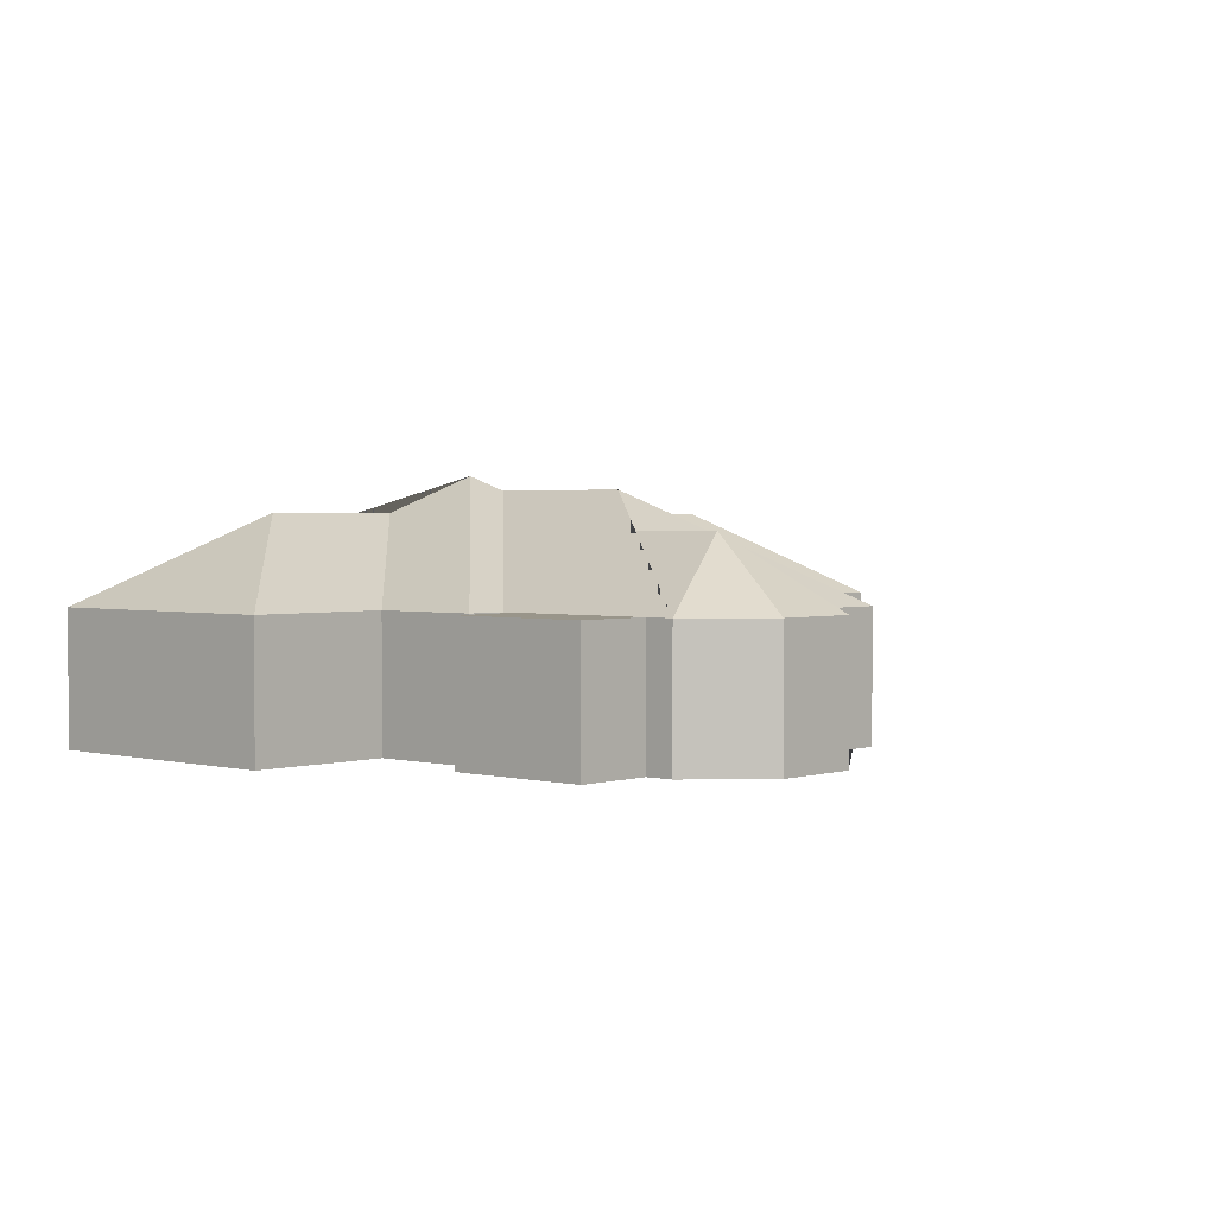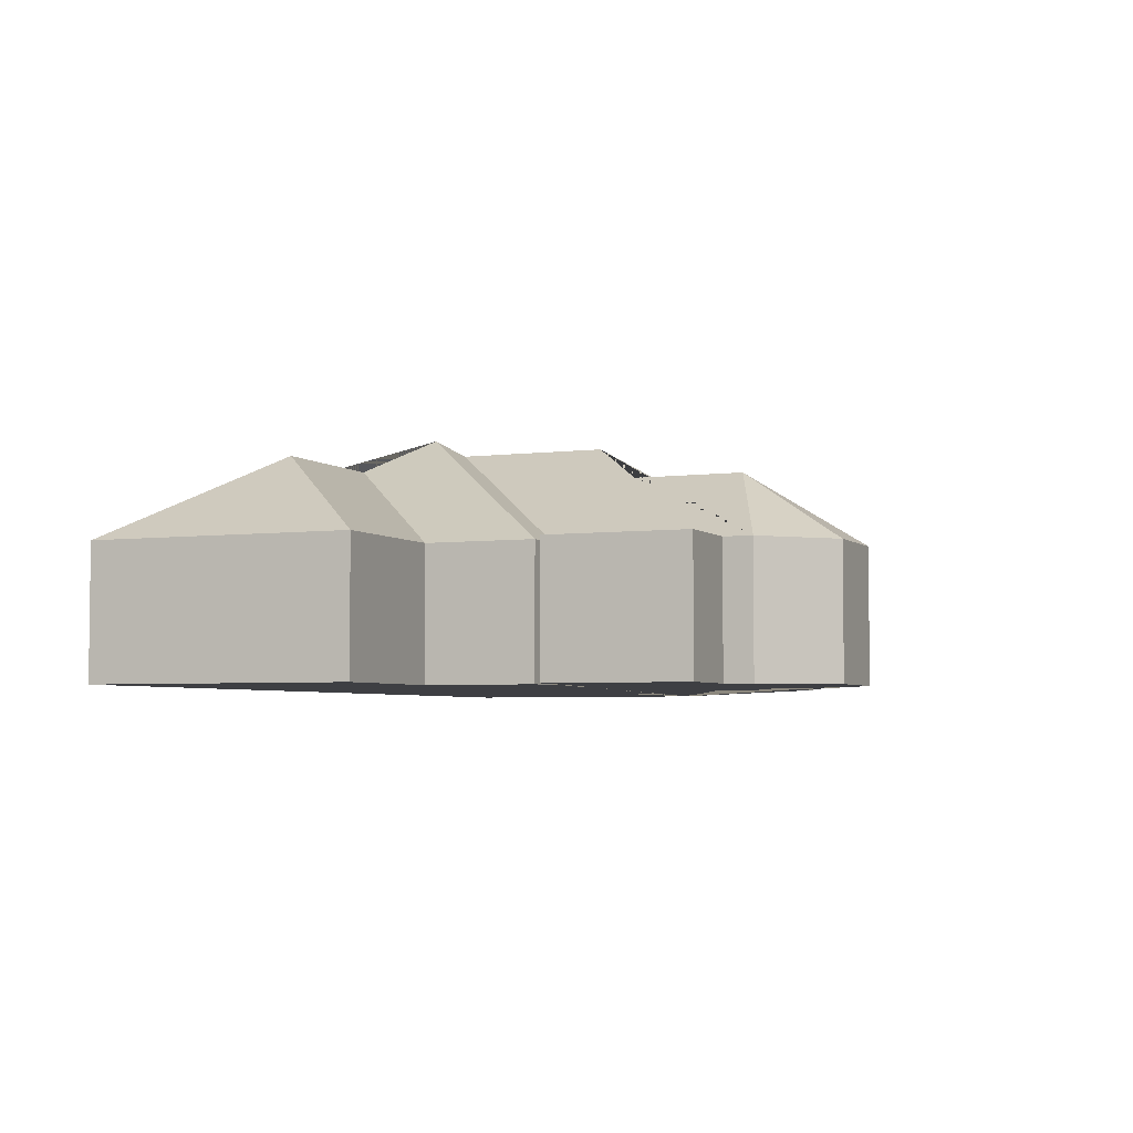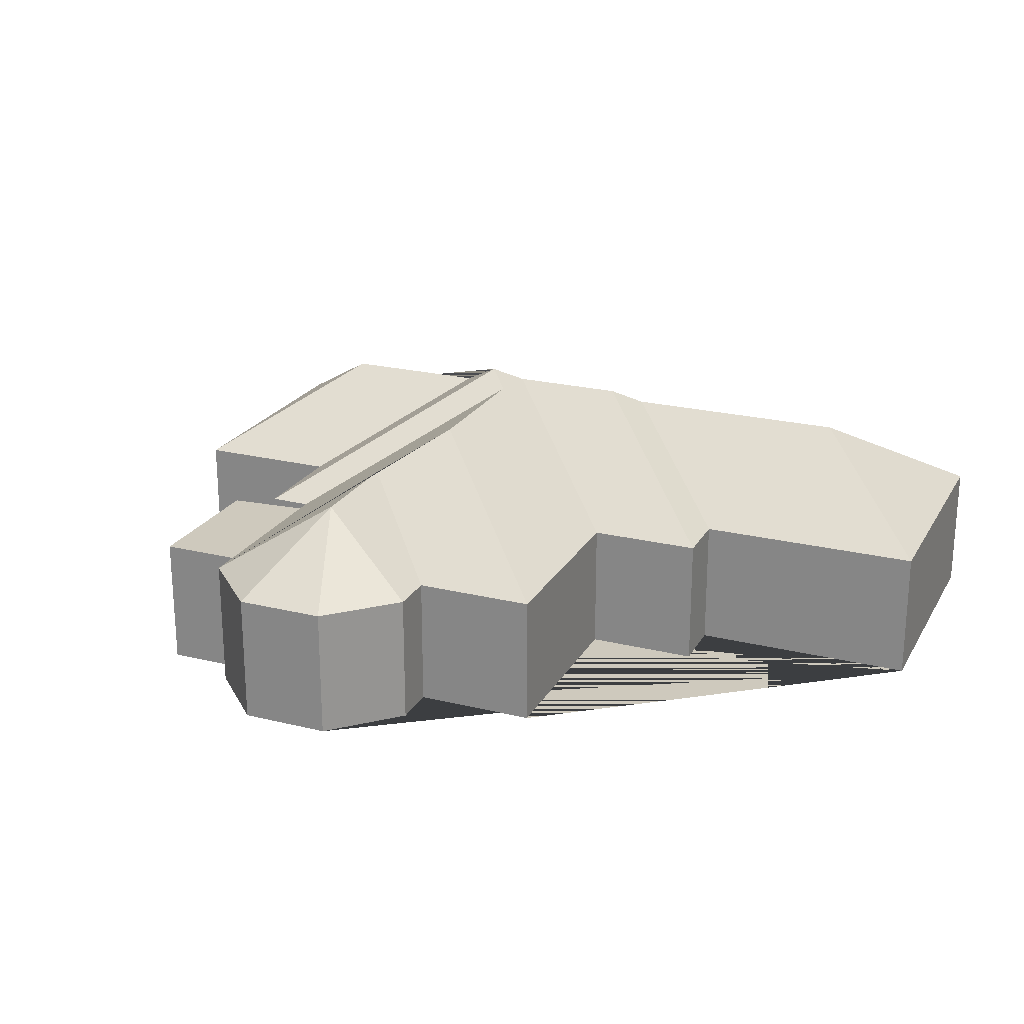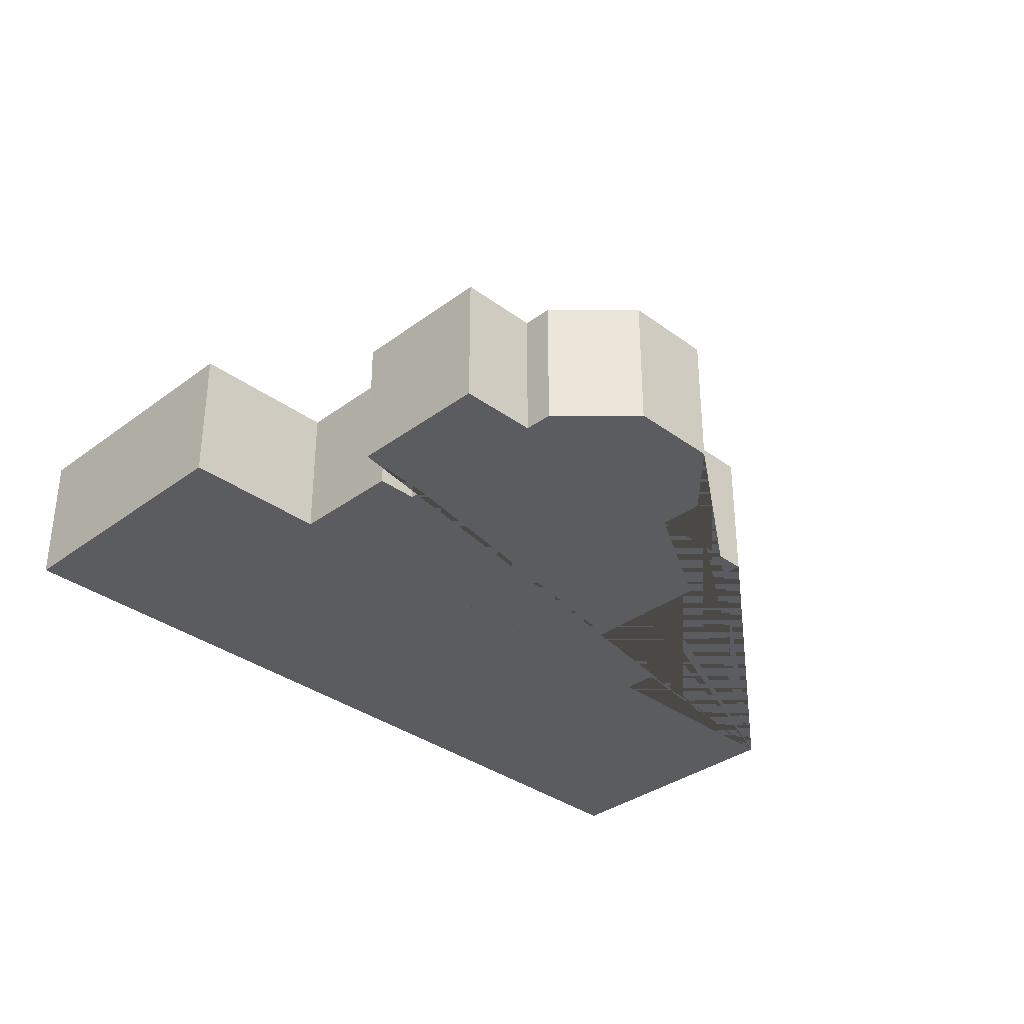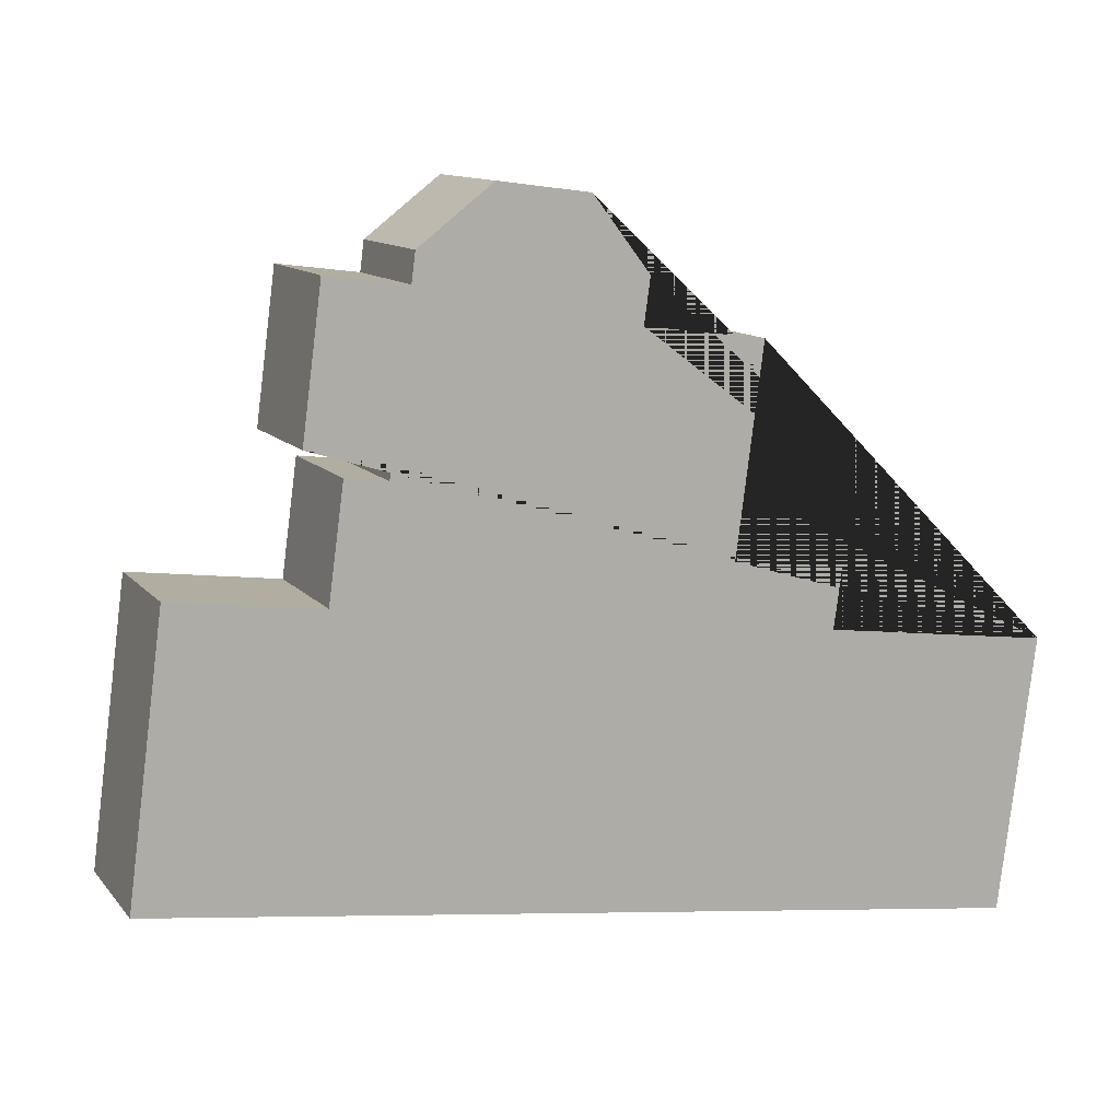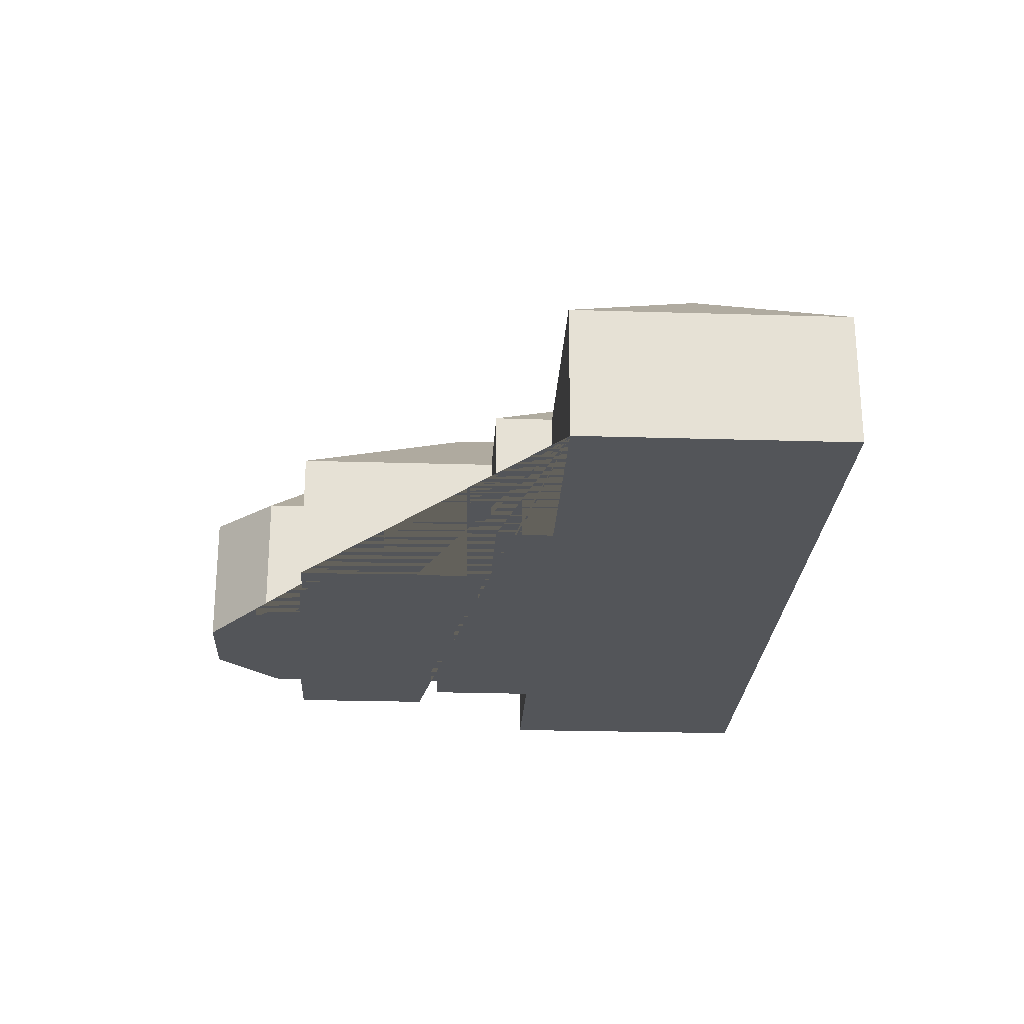
<metadata>
{"format":"obj","ext":"obj","renderer":"f3d","projection":"perspective","resolution":1024,"background":"white","views":[{"elev":2.1,"azim":-40.2,"up":"+Y"},{"elev":-4.3,"azim":-59.7,"up":"+Y"},{"elev":22.6,"azim":30.4,"up":"+Y"},{"elev":-34.2,"azim":-37.4,"up":"+Y"},{"elev":11.6,"azim":-23.4,"up":"+Z"},{"elev":-24.3,"azim":94.6,"up":"+Y"}]}
</metadata>
<code>
o BK39_500_012029_0033
v 531.5 75 -273.5
v 511.5 75 -425.8
v 447.7 124.9 -341.9
v 403.5 75 -256.8
v 408 75 -223.9
v 359.8 75 -101.5
v 344.8 75 -215.5
v 319.6 124.9 -325.1
v 306.4 135.3 -307.5
v 292.2 75 -92.54
v 295.7 75 -67.48
v 241.8 135.4 -298.9
v 254.4 136.8 -186.4
v 243.2 136.8 -271.3
v 264.2 75 -26.55
v 229.3 145 -282.7
v 233.1 115.4 -86.07
v 224.7 115.2 -147.9
v 193.5 124.6 -308.8
v 213.7 75 -19.92
v 172.7 75 -51.4
v 159.4 75 -153.1
v 158.3 75 -161.1
v 170.6 75 -67.68
v 135.2 75 -158.1
v 126.7 75 -220.7
v 111.1 124.6 -298
v 126 75 -61.83
v 115.3 75 -143.4
v 45.13 75 -210.1
v 25.18 75 -361.9
v 531.5 0 -273.5
v 511.5 0 -425.8
v 25.18 0 -361.9
v 45.13 0 -210.1
v 126.7 0 -220.7
v 135.2 0 -158.1
v 158.3 0 -161.1
v 159.4 0 -153.1
v 115.3 0 -143.4
v 126 0 -61.83
v 170.6 0 -67.68
v 172.7 0 -51.4
v 213.7 0 -19.92
v 264.2 0 -26.55
v 295.7 0 -67.48
v 292.2 0 -92.54
v 359.8 0 -101.5
v 344.8 0 -215.5
v 408 0 -223.9
v 403.5 0 -256.8
f 21 17 20
f 15 17 20
f 11 17 15
f 10 18 17 11
f 6 10 18 13
f 7 6 13 14 16 12
f 5 7 12 9
f 4 5 9 8
f 1 4 8 3
f 2 1 3
f 31 2 3 8 9 12 16 19 27
f 30 27 31
f 26 19 27 30
f 25 26 19 16
f 23 14 16 25
f 21 24 22 23 14 13 18 17
f 28 24 22 29
f 32 33 34 35 36 37 38 39 40 41 42 43 44 45 46 47 48 49 50 51
f 1 32 33 2
f 2 33 34 31
f 31 34 35 30
f 30 35 36 26
f 26 36 37 25
f 25 37 38 23
f 23 38 39 22
f 22 39 40 29
f 29 40 41 28
f 28 41 42 24
f 24 42 43 21
f 21 43 44 20
f 20 44 45 15
f 15 45 46 11
f 11 46 47 10
f 10 47 48 6
f 6 48 49 7
f 7 49 50 5
f 5 50 51 4
f 4 51 32 1

</code>
